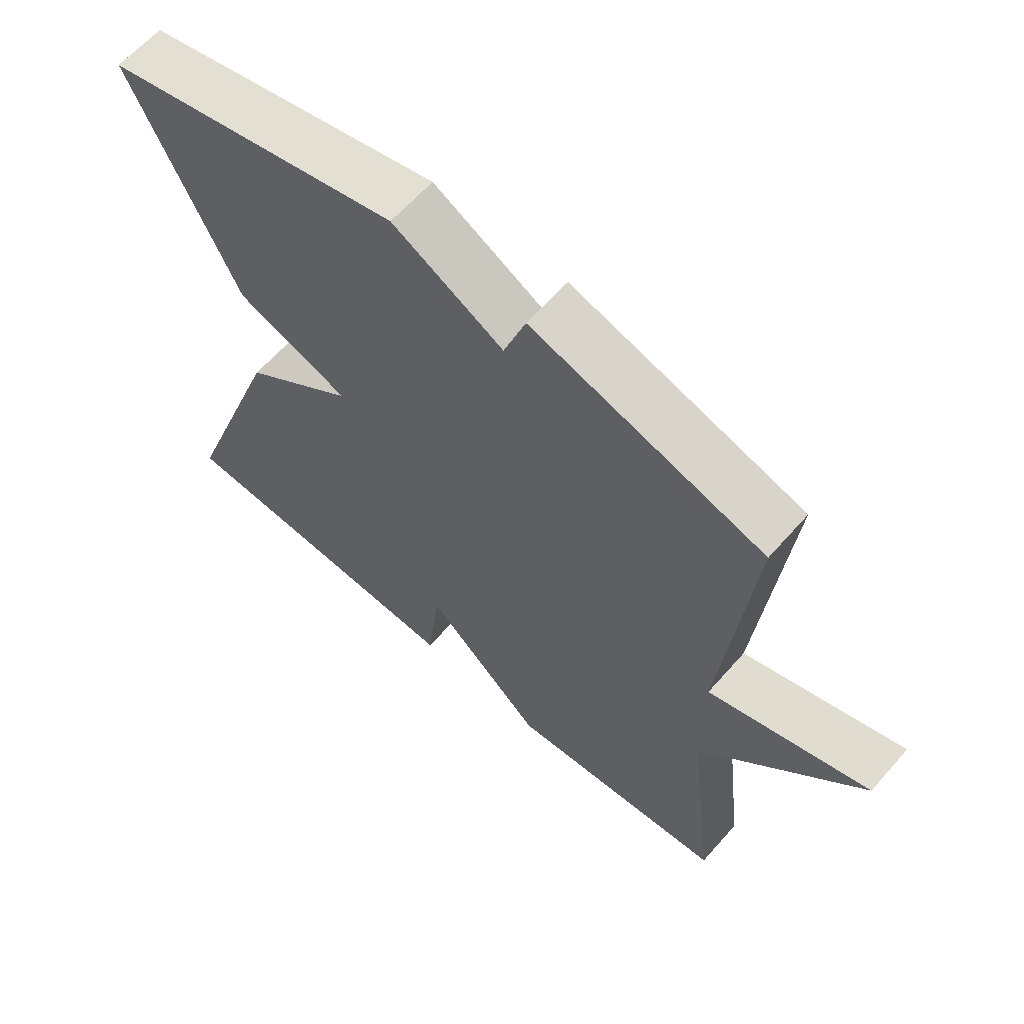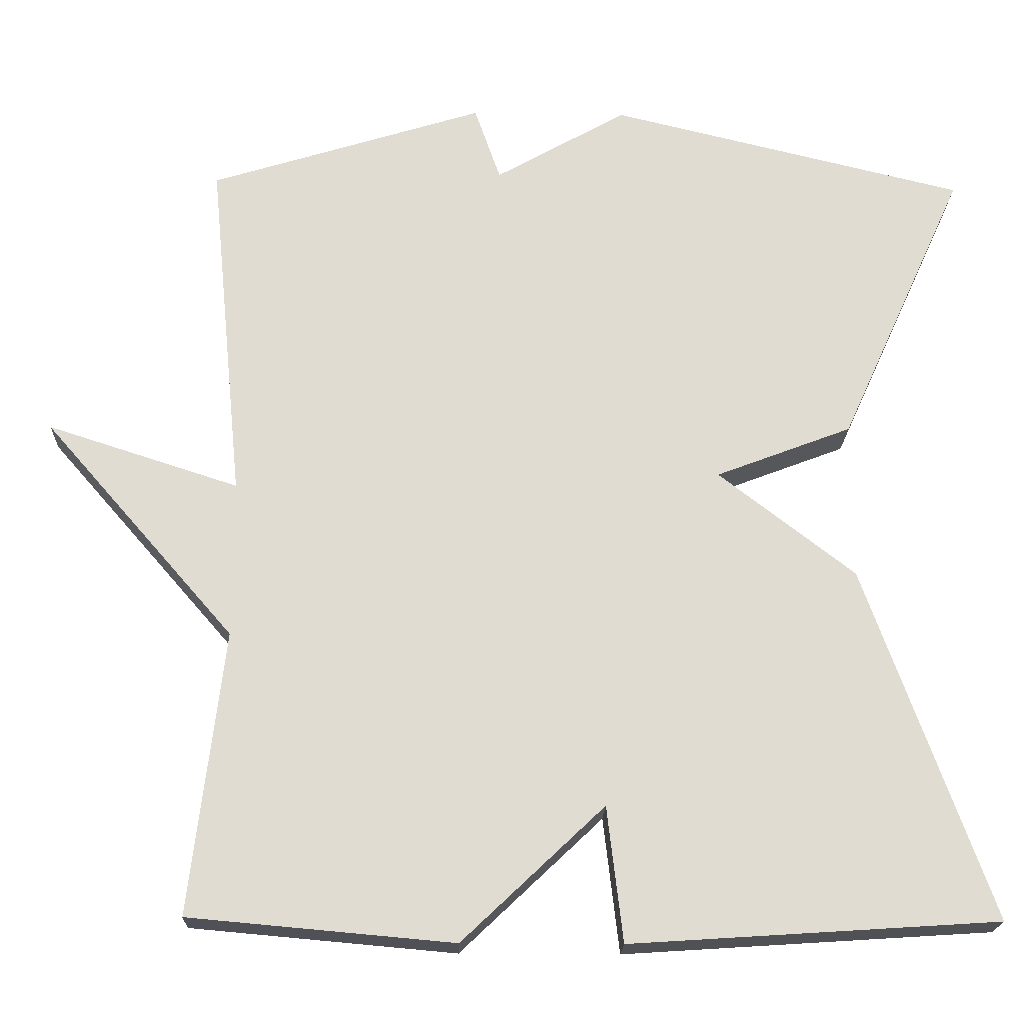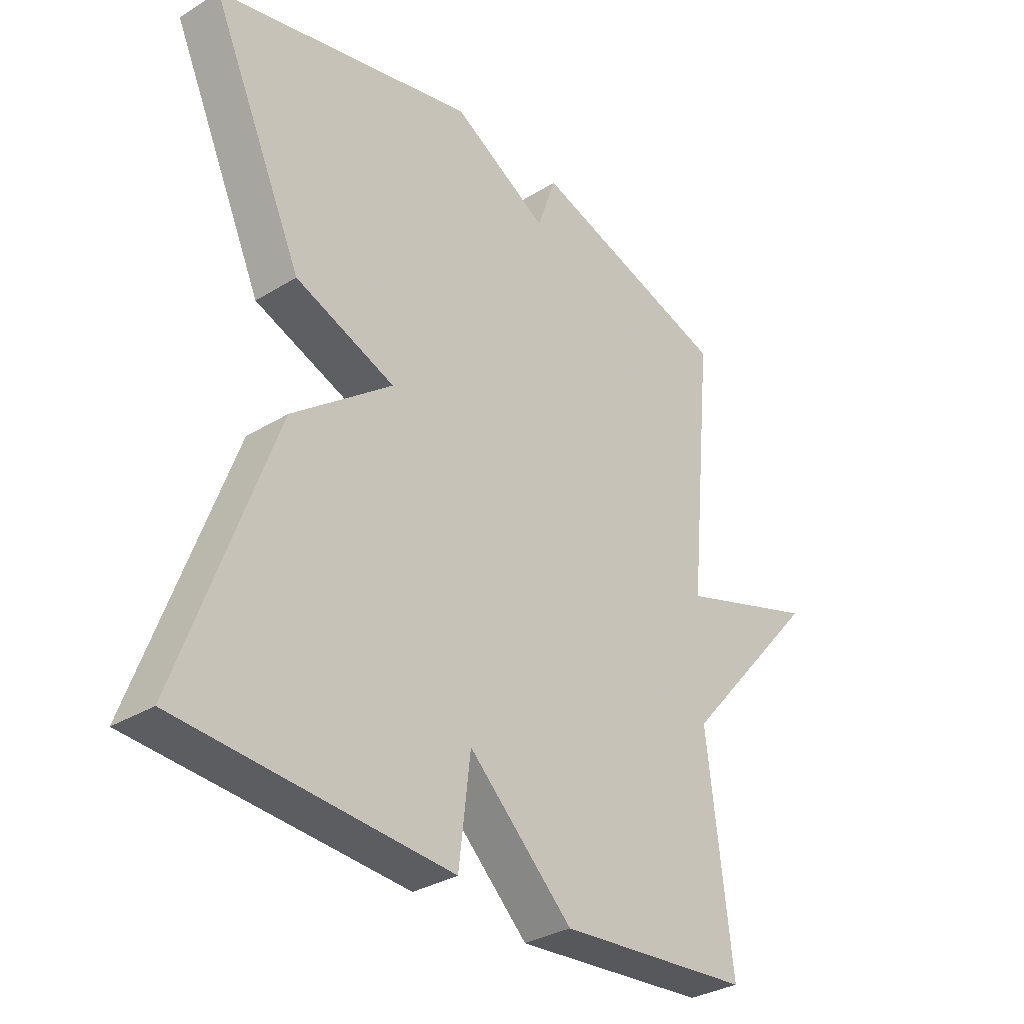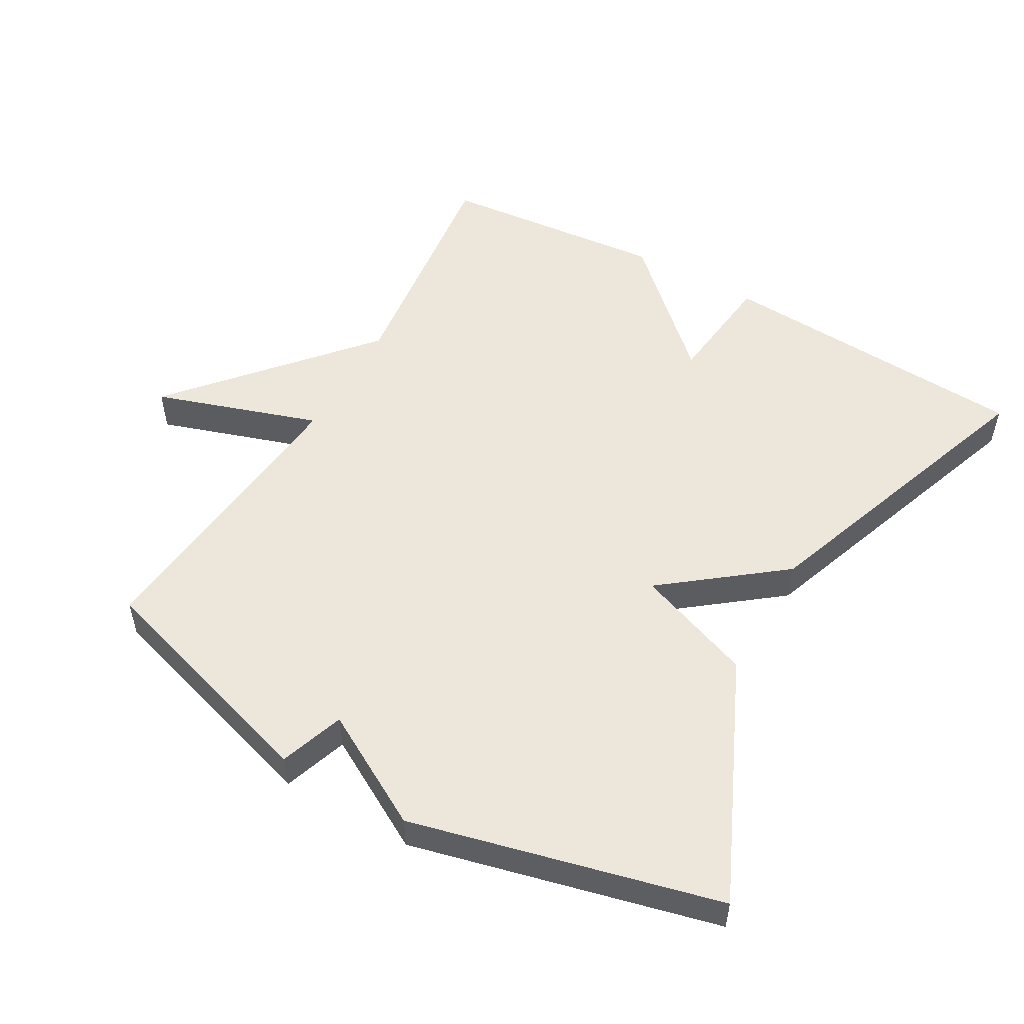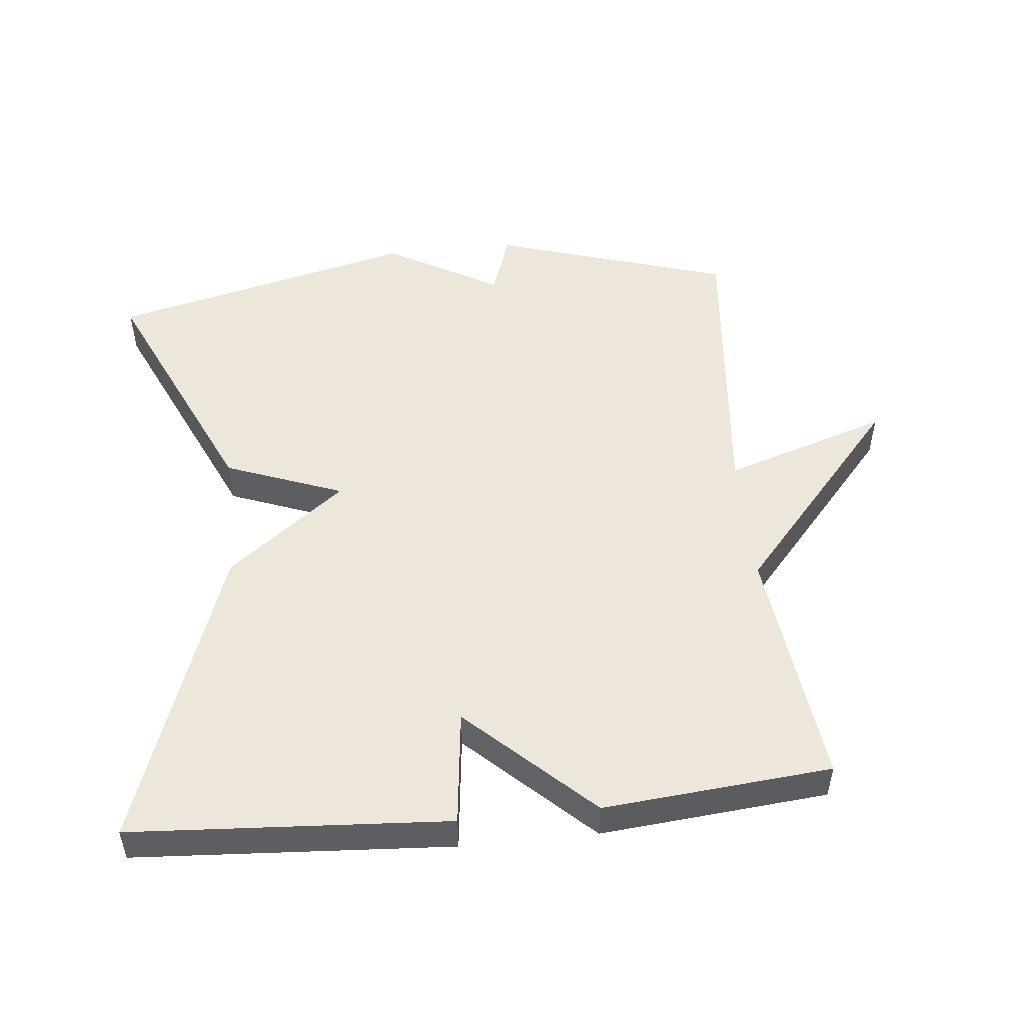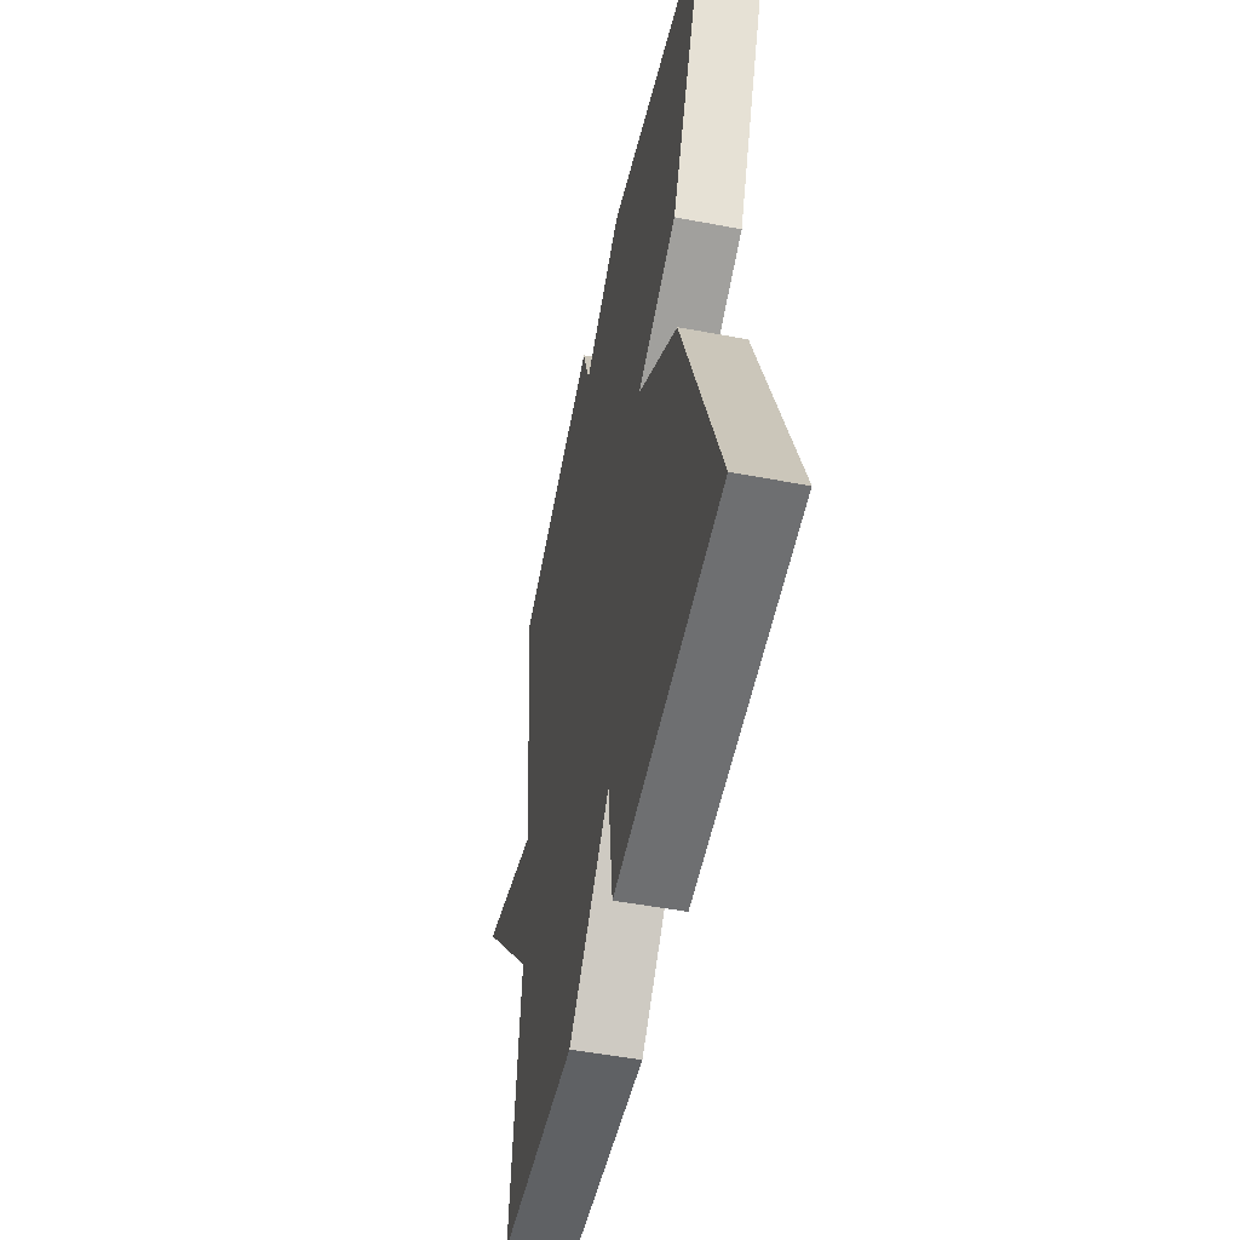
<metadata>
{"format":"obj","ext":"obj","renderer":"f3d","projection":"perspective","resolution":1024,"background":"white","views":[{"elev":63.0,"azim":-138.7,"up":"+Z"},{"elev":-20.3,"azim":-1.6,"up":"+Z"},{"elev":-32.5,"azim":130.6,"up":"+Z"},{"elev":52.5,"azim":29.5,"up":"+Y"},{"elev":50.8,"azim":174.1,"up":"+Y"},{"elev":-50.8,"azim":78.3,"up":"+Z"}]}
</metadata>
<code>
v 0.5 0.07 -0.5
v 0.035 0.07 -0.53
v 0.015 0.07 -0.359
v -0.165 0.07 -0.53
v -0.5 0.07 -0.5
v -0.457 0.07 -0.141
v -0.7 0.07 0.138
v -0.457 0.07 0.059
v -0.5 0.07 0.5
v -0.151 0.07 0.609
v -0.118 0.07 0.514
v 0.049 0.07 0.609
v 0.5 0.07 0.5
v 0.34 0.07 0.147
v 0.167 0.07 0.081
v 0.34 0.07 -0.053
v 0.5 0 -0.5
v 0.035 0 -0.53
v 0.015 0 -0.359
v -0.165 0 -0.53
v -0.5 0 -0.5
v -0.457 0 -0.141
v -0.7 0 0.138
v -0.457 0 0.059
v -0.5 0 0.5
v -0.151 0 0.609
v -0.118 0 0.514
v 0.049 0 0.609
v 0.5 0 0.5
v 0.34 0 0.147
v 0.167 0 0.081
v 0.34 0 -0.053
f 1 2 3
f 16 1 3
f 15 16 3
f 13 14 15
f 12 13 15
f 11 12 15
f 4 5 6
f 3 4 6
f 15 3 6
f 11 15 6
f 8 9 10 11
f 8 11 6
f 6 7 8
f 19 18 17
f 19 17 32
f 19 32 31
f 31 30 29
f 31 29 28
f 31 28 27
f 22 21 20
f 22 20 19
f 22 19 31
f 22 31 27
f 27 26 25 24
f 22 27 24
f 24 23 22
f 1 17 18 2
f 2 18 19 3
f 3 19 20 4
f 4 20 21 5
f 5 21 22 6
f 6 22 23 7
f 7 23 24 8
f 8 24 25 9
f 9 25 26 10
f 10 26 27 11
f 11 27 28 12
f 12 28 29 13
f 13 29 30 14
f 14 30 31 15
f 15 31 32 16
f 16 32 17 1

</code>
